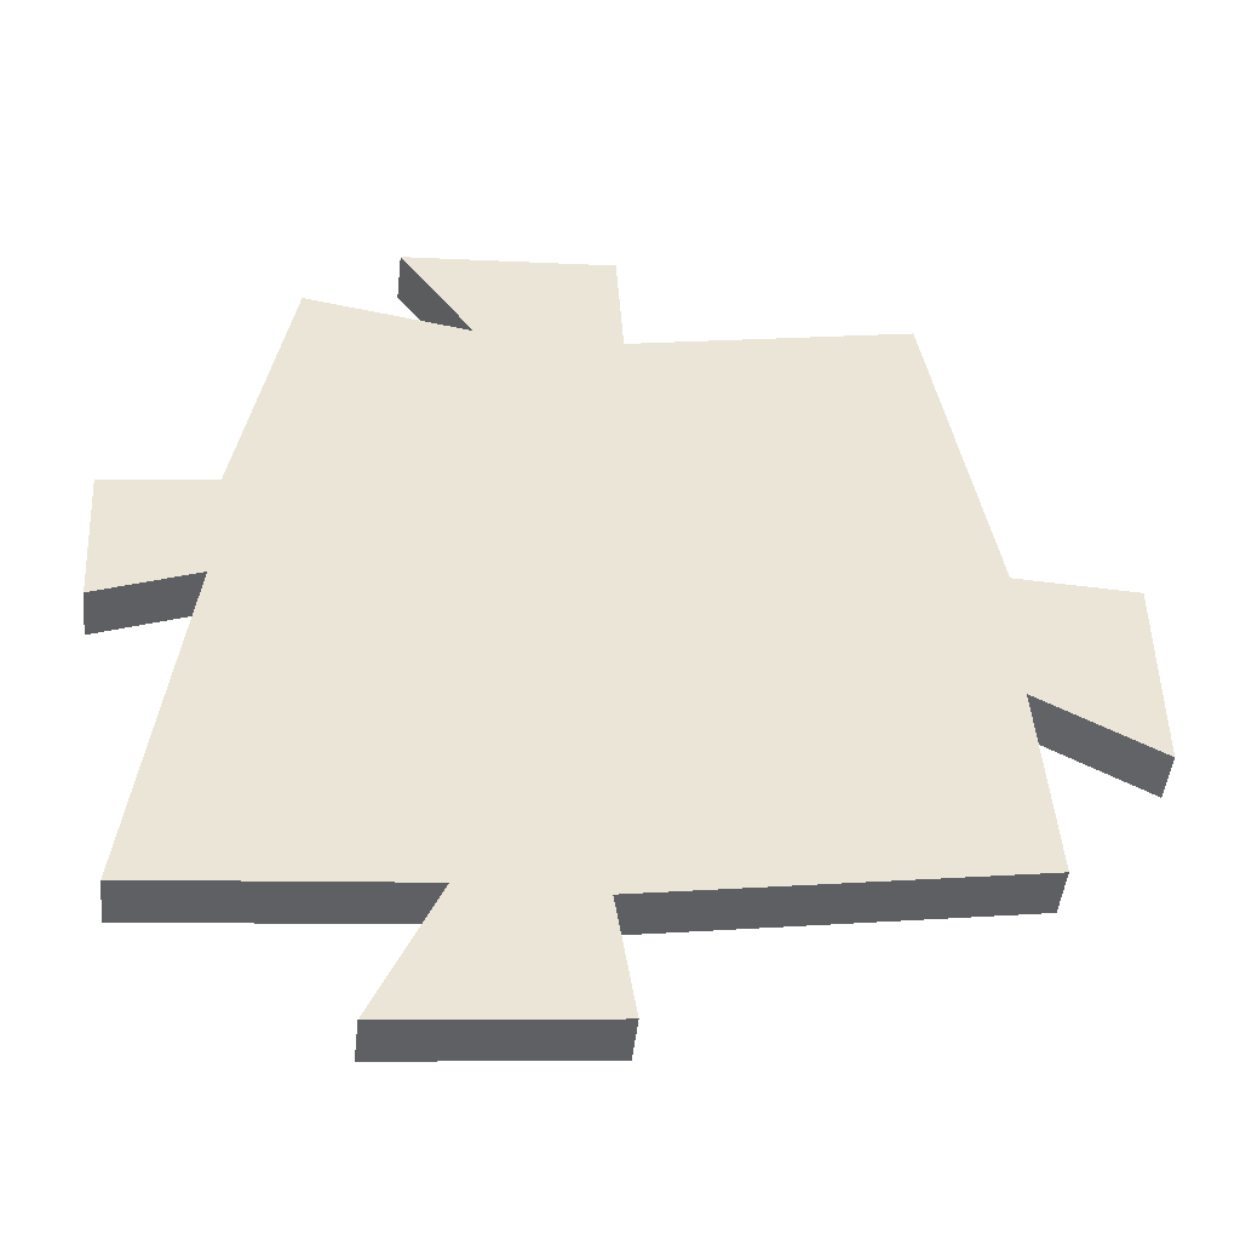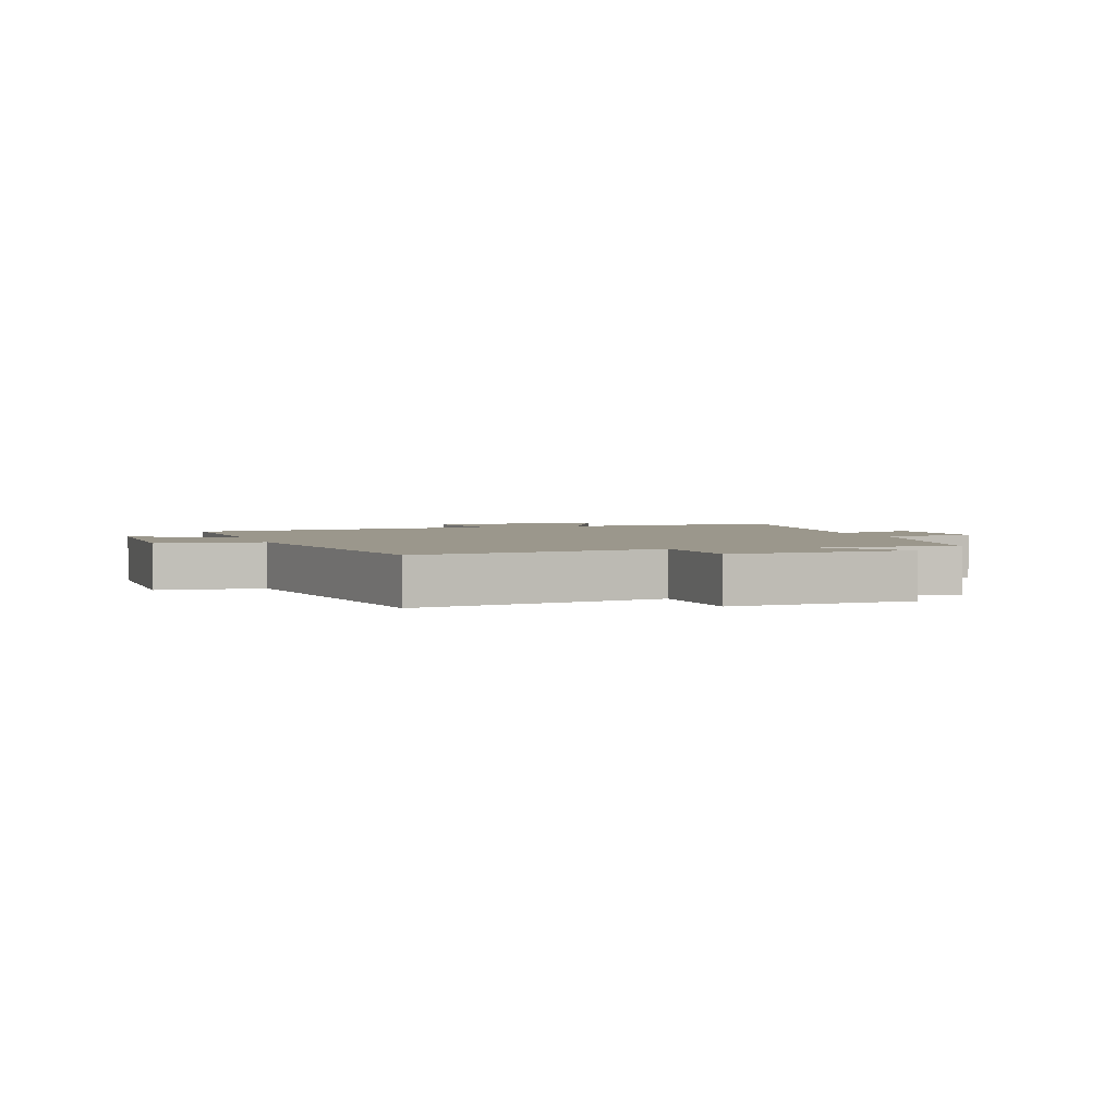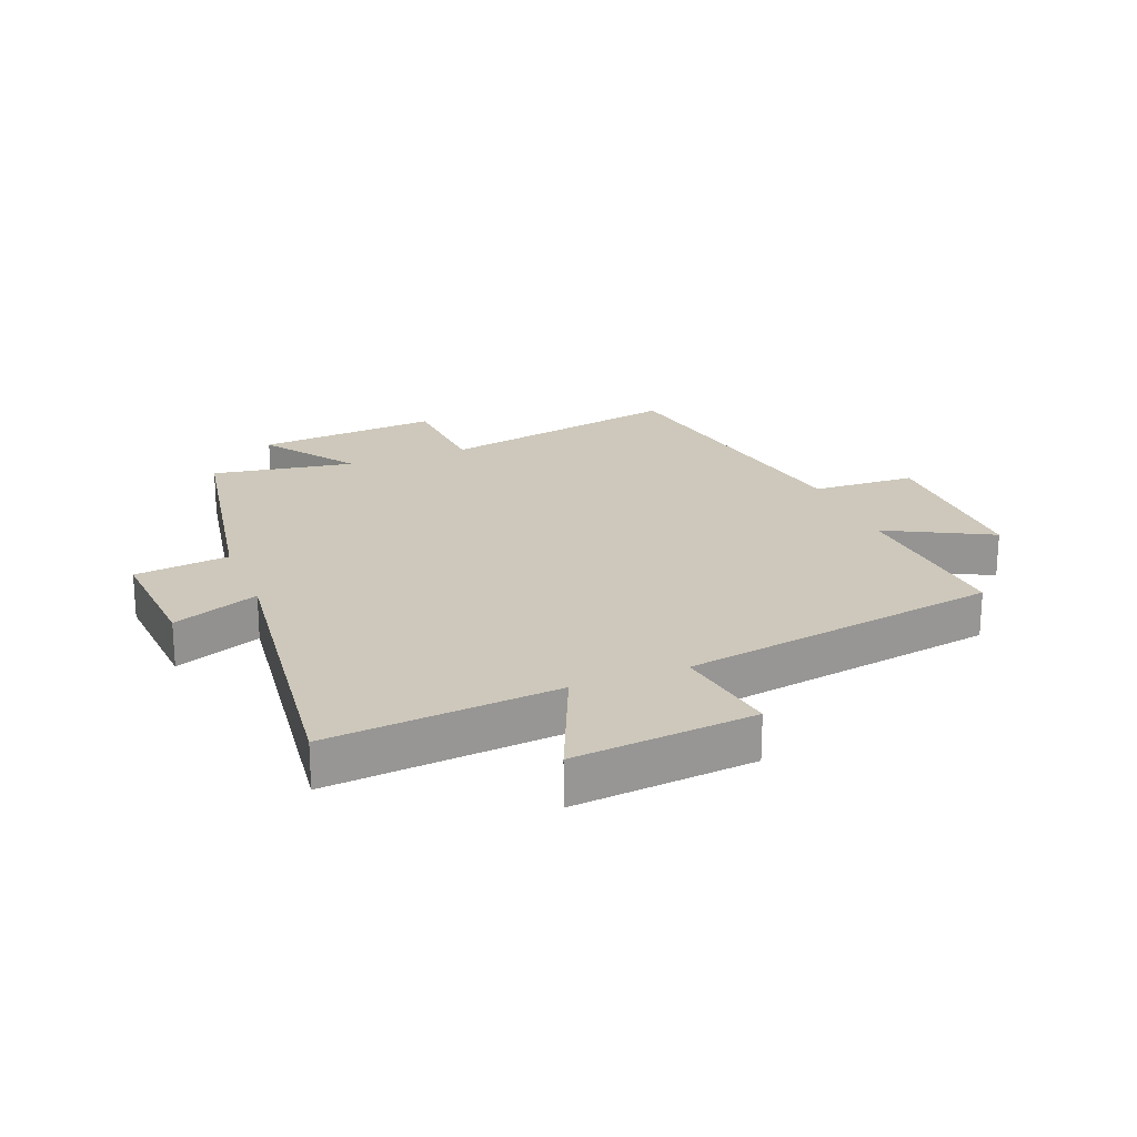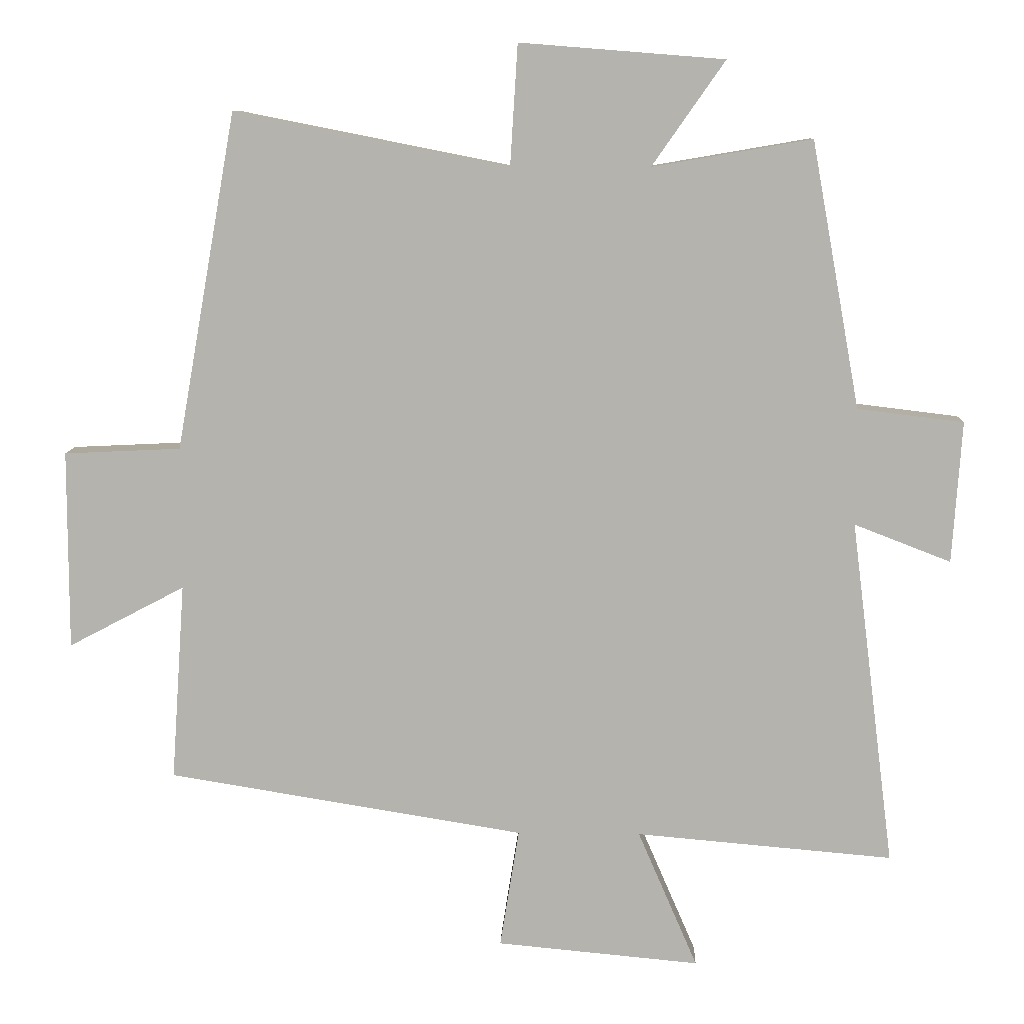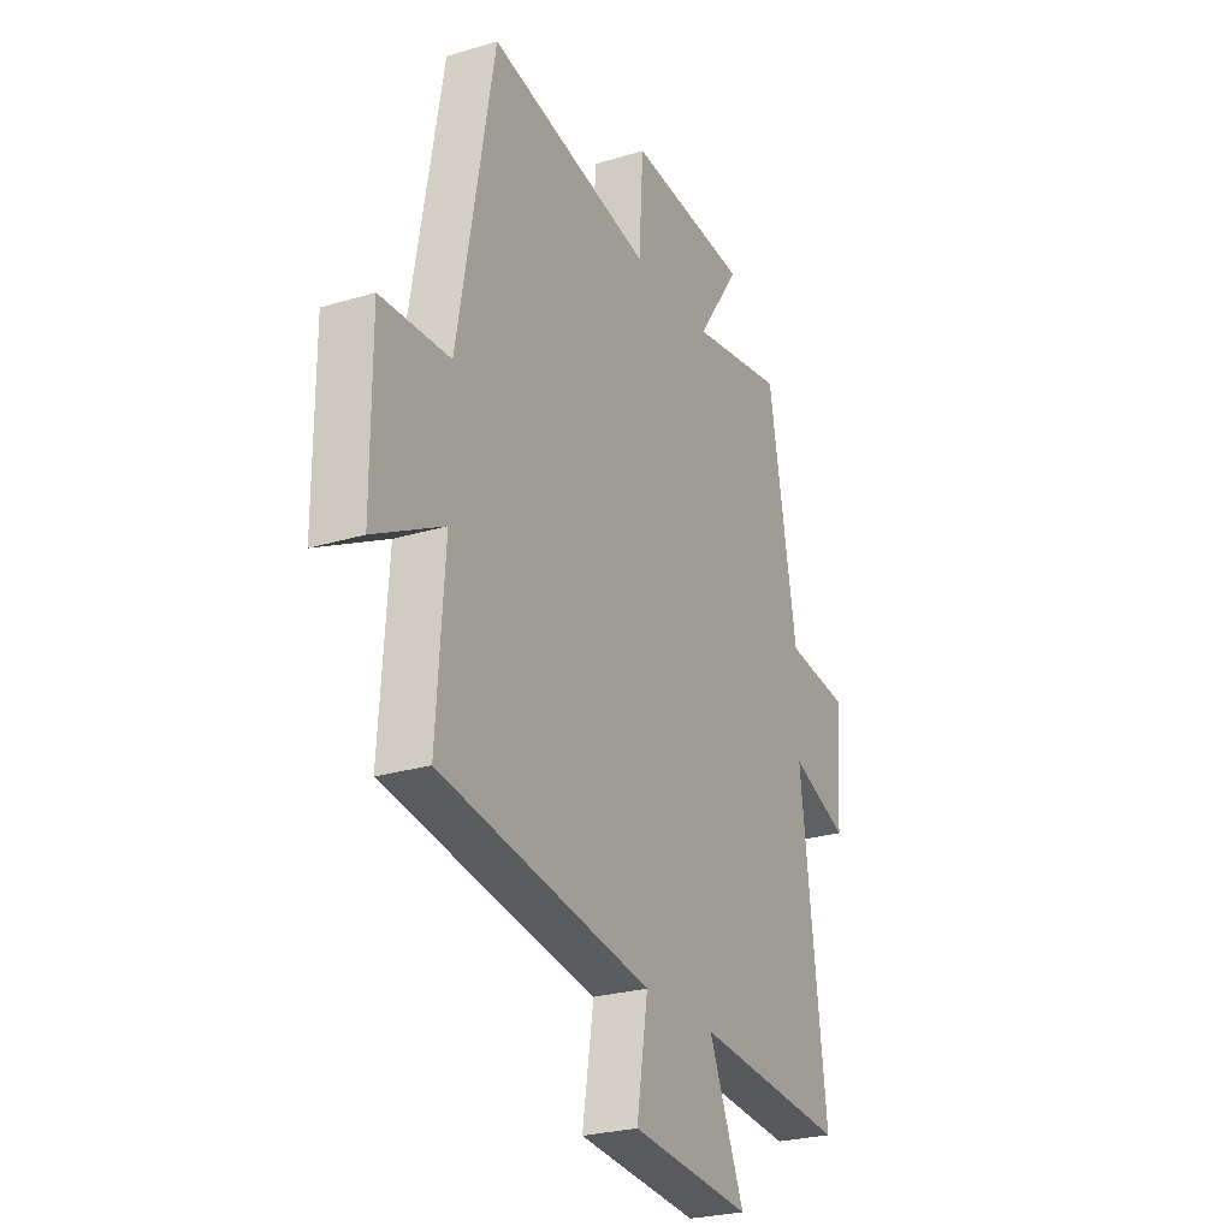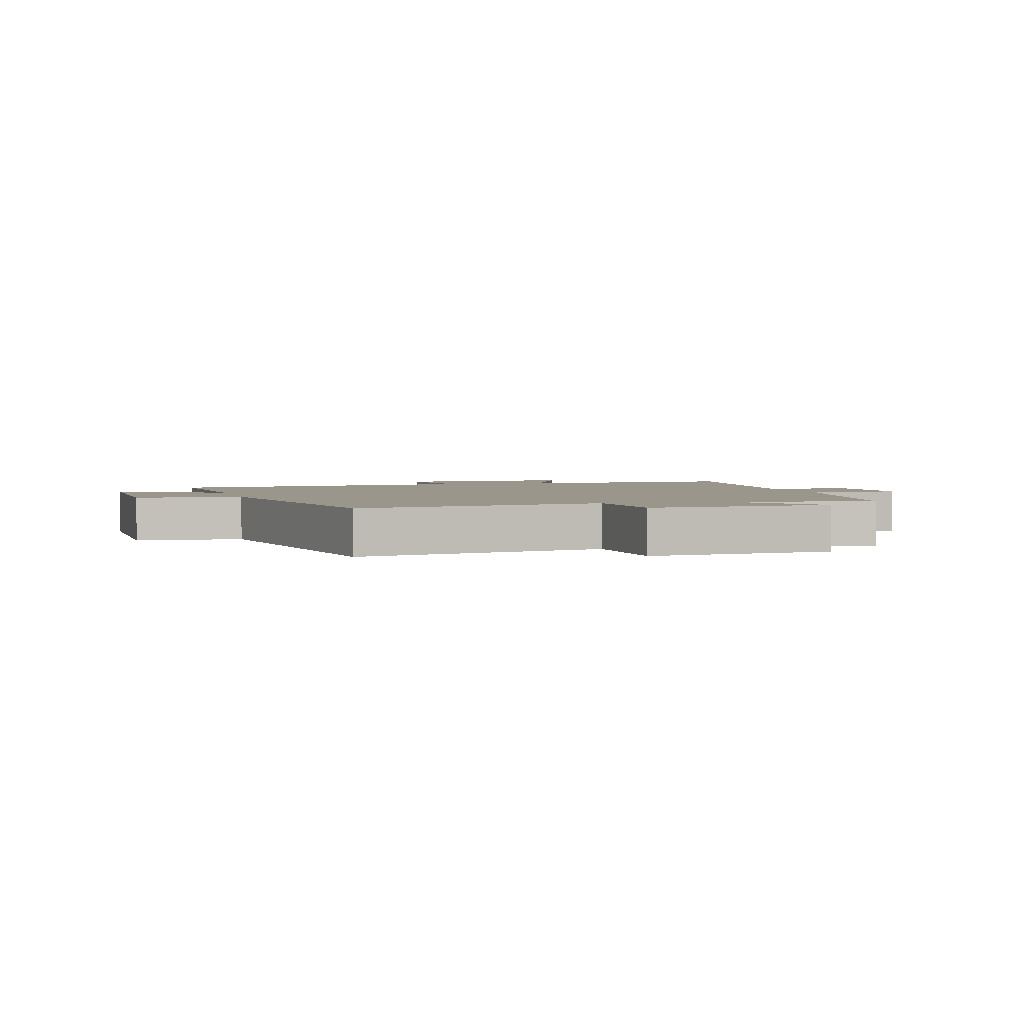
<metadata>
{"format":"obj","ext":"obj","renderer":"f3d","projection":"perspective","resolution":1024,"background":"white","views":[{"elev":-47.2,"azim":173.8,"up":"+Z"},{"elev":2.6,"azim":-17.7,"up":"+Y"},{"elev":21.9,"azim":158.3,"up":"+Y"},{"elev":9.4,"azim":2.1,"up":"+Z"},{"elev":-25.7,"azim":-64.2,"up":"+Z"},{"elev":2.5,"azim":-15.7,"up":"+Y"}]}
</metadata>
<code>
v -0.412 0.07 0.58
v -0.009 0.07 0.5
v 0.002 0.07 0.677
v 0.302 0.07 0.653
v 0.195 0.07 0.5
v 0.429 0.07 0.54
v 0.5 0.07 0.149
v 0.656 0.07 0.13
v 0.642 0.07 -0.078
v 0.5 0.07 -0.023
v 0.564 0.07 -0.533
v 0.186 0.07 -0.5
v 0.274 0.07 -0.703
v -0.024 0.07 -0.675
v 0.004 0.07 -0.5
v -0.52 0.07 -0.415
v -0.5 0.07 -0.125
v -0.671 0.07 -0.215
v -0.671 0.07 0.077
v -0.5 0.07 0.085
v -0.412 0 0.58
v -0.009 0 0.5
v 0.002 0 0.677
v 0.302 0 0.653
v 0.195 0 0.5
v 0.429 0 0.54
v 0.5 0 0.149
v 0.656 0 0.13
v 0.642 0 -0.078
v 0.5 0 -0.023
v 0.564 0 -0.533
v 0.186 0 -0.5
v 0.274 0 -0.703
v -0.024 0 -0.675
v 0.004 0 -0.5
v -0.52 0 -0.415
v -0.5 0 -0.125
v -0.671 0 -0.215
v -0.671 0 0.077
v -0.5 0 0.085
f 17 18 19 20
f 17 20 1 2
f 15 16 17 2
f 12 13 14 15
f 12 15 2 3
f 10 11 12 3
f 7 8 9 10
f 5 6 7 10
f 5 10 3
f 3 4 5
f 40 39 38 37
f 22 21 40 37
f 22 37 36 35
f 35 34 33 32
f 23 22 35 32
f 23 32 31 30
f 30 29 28 27
f 30 27 26 25
f 23 30 25
f 25 24 23
f 1 21 22 2
f 2 22 23 3
f 3 23 24 4
f 4 24 25 5
f 5 25 26 6
f 6 26 27 7
f 7 27 28 8
f 8 28 29 9
f 9 29 30 10
f 10 30 31 11
f 11 31 32 12
f 12 32 33 13
f 13 33 34 14
f 14 34 35 15
f 15 35 36 16
f 16 36 37 17
f 17 37 38 18
f 18 38 39 19
f 19 39 40 20
f 20 40 21 1

</code>
